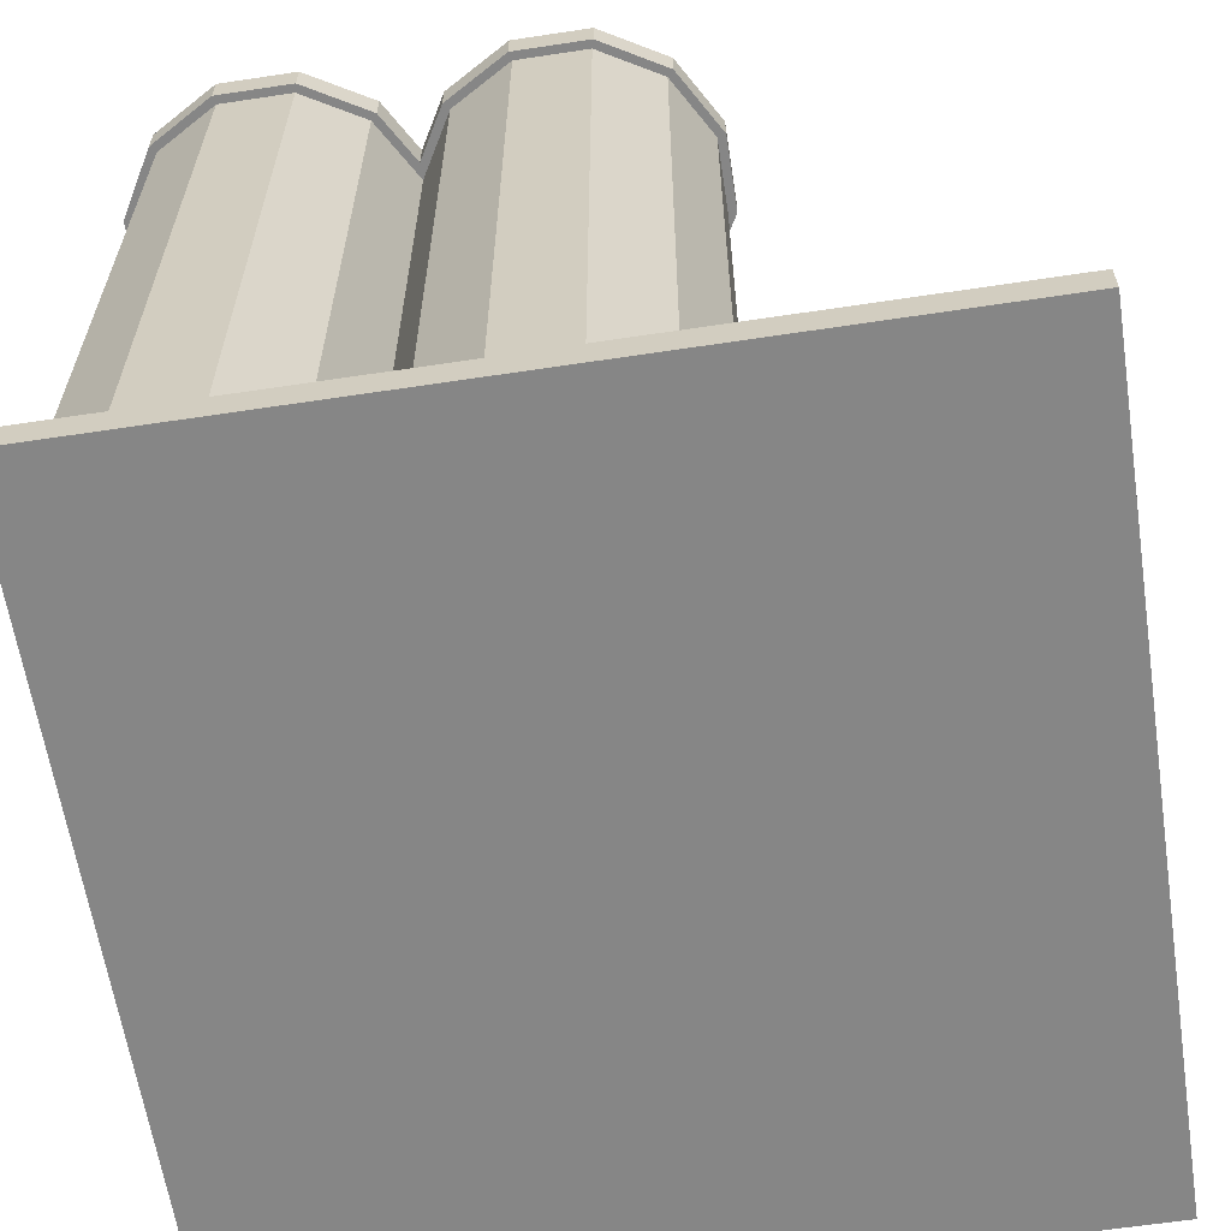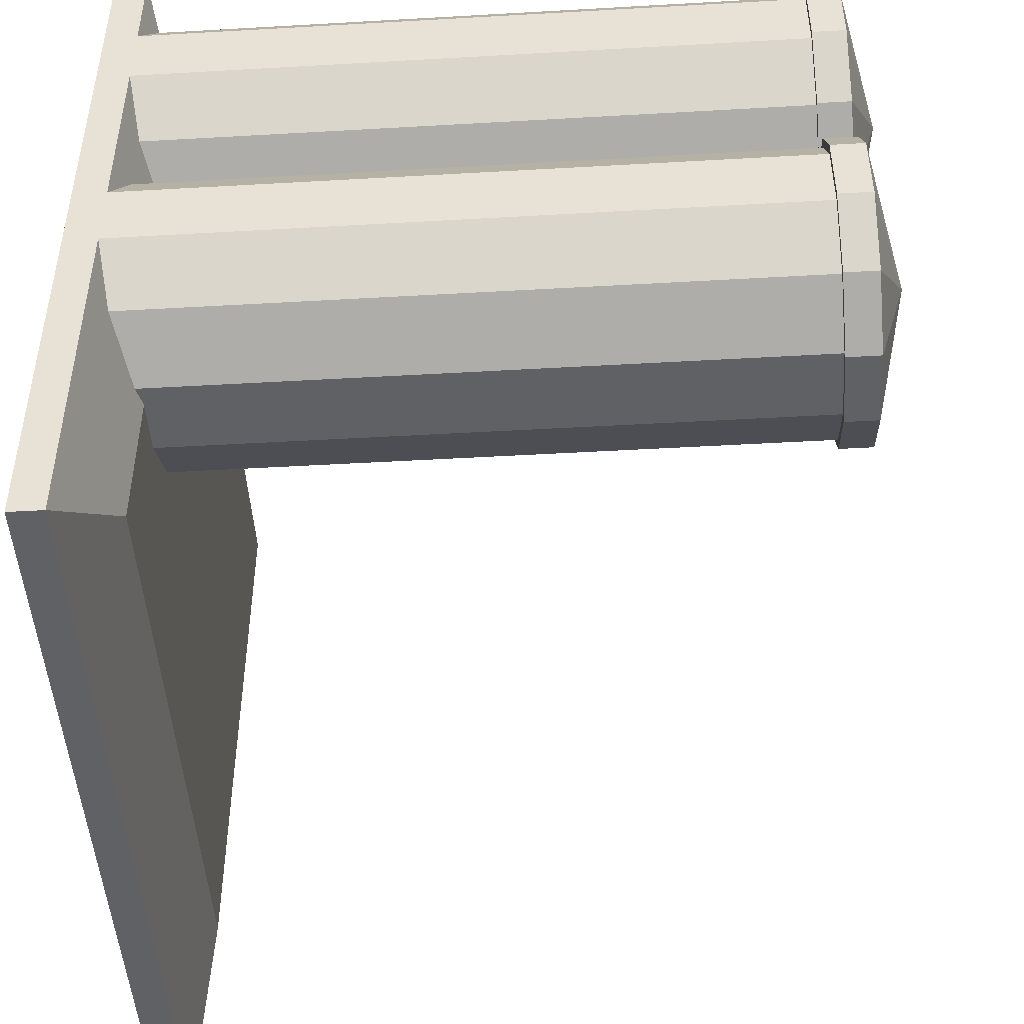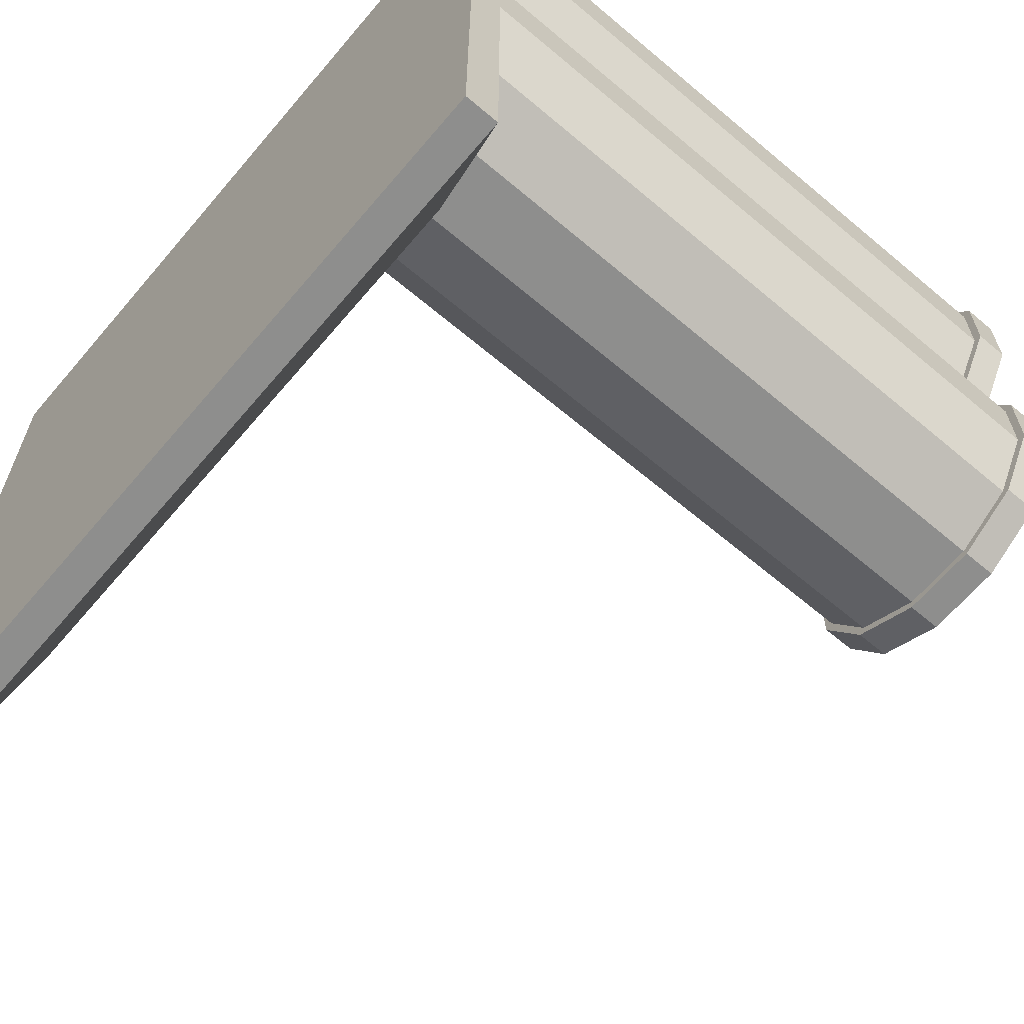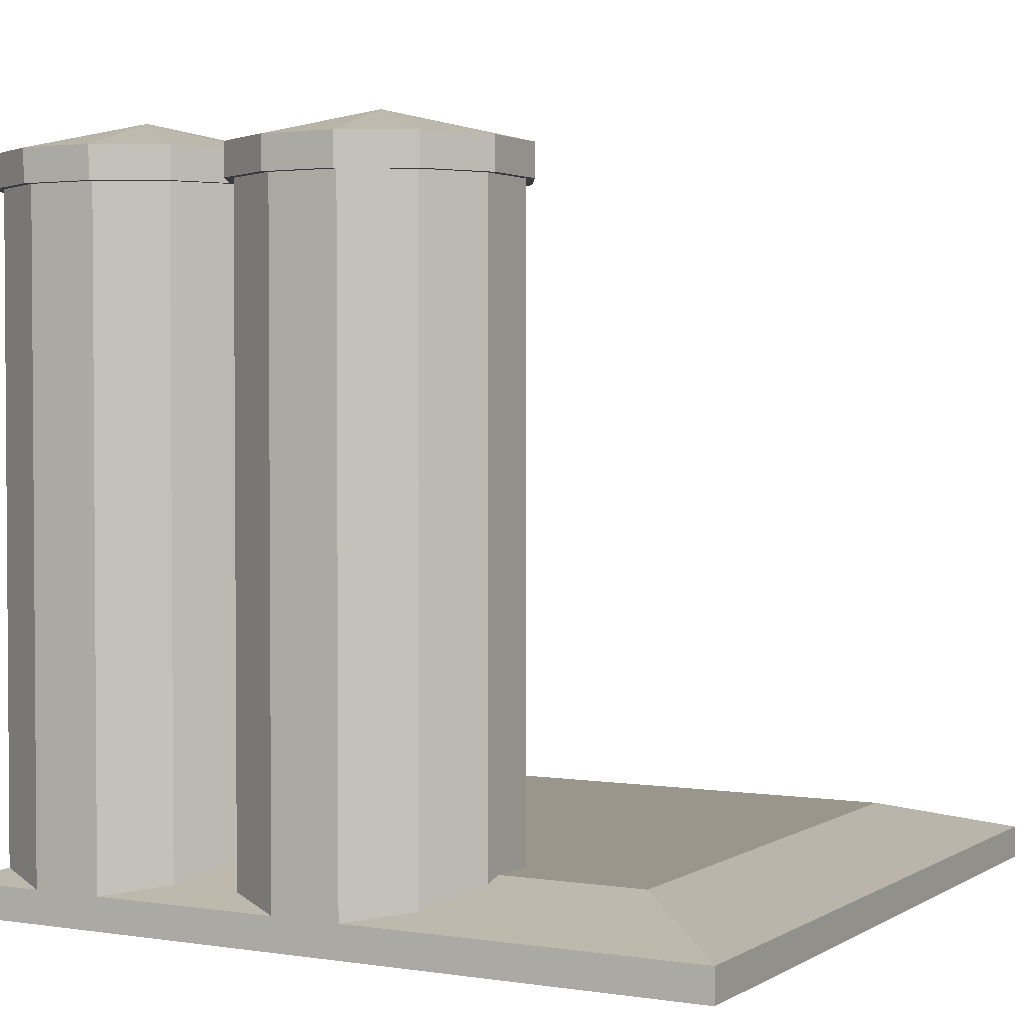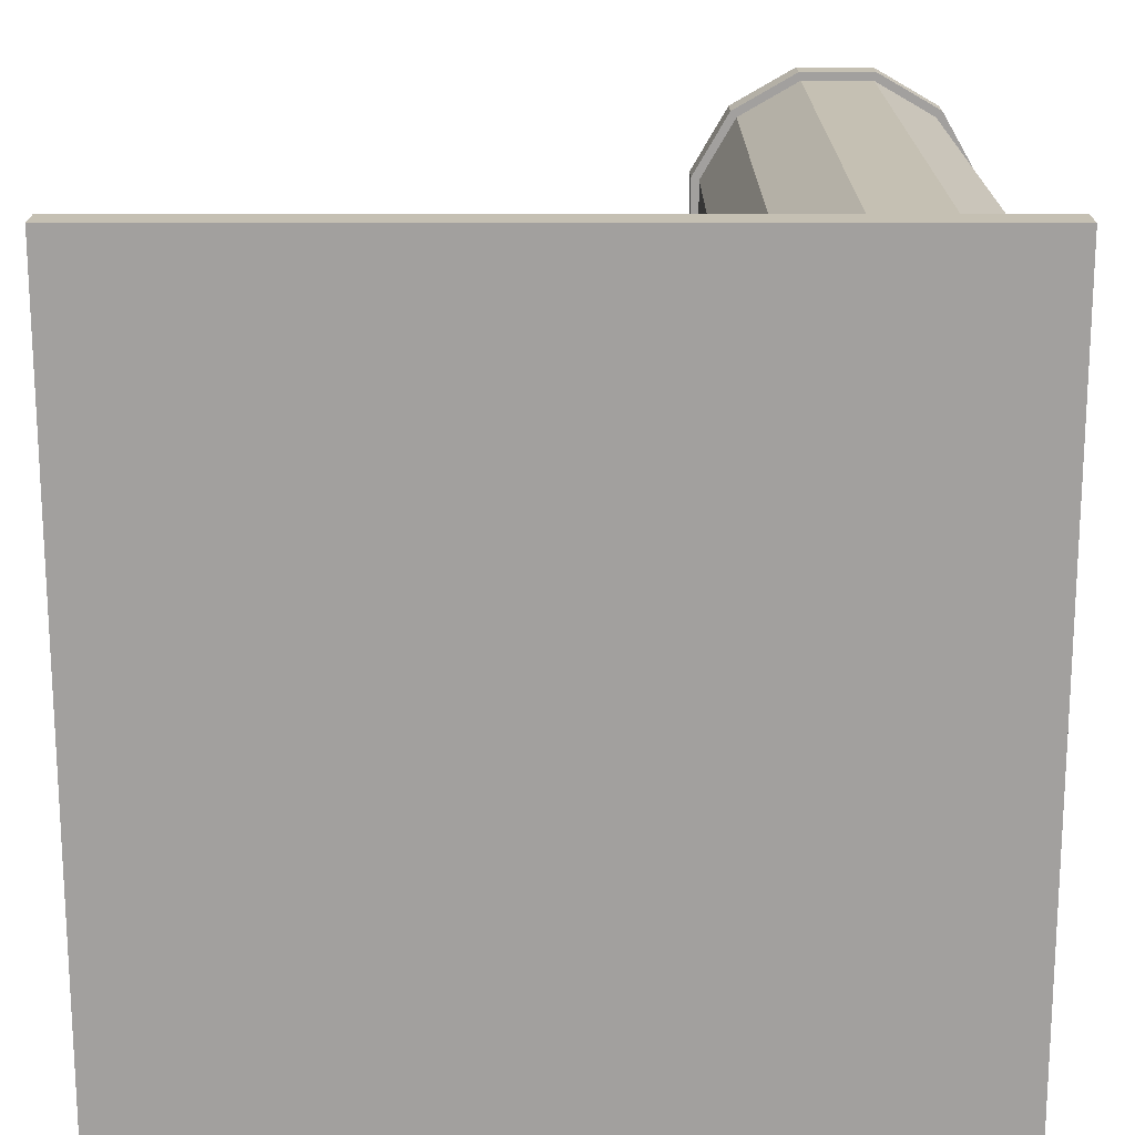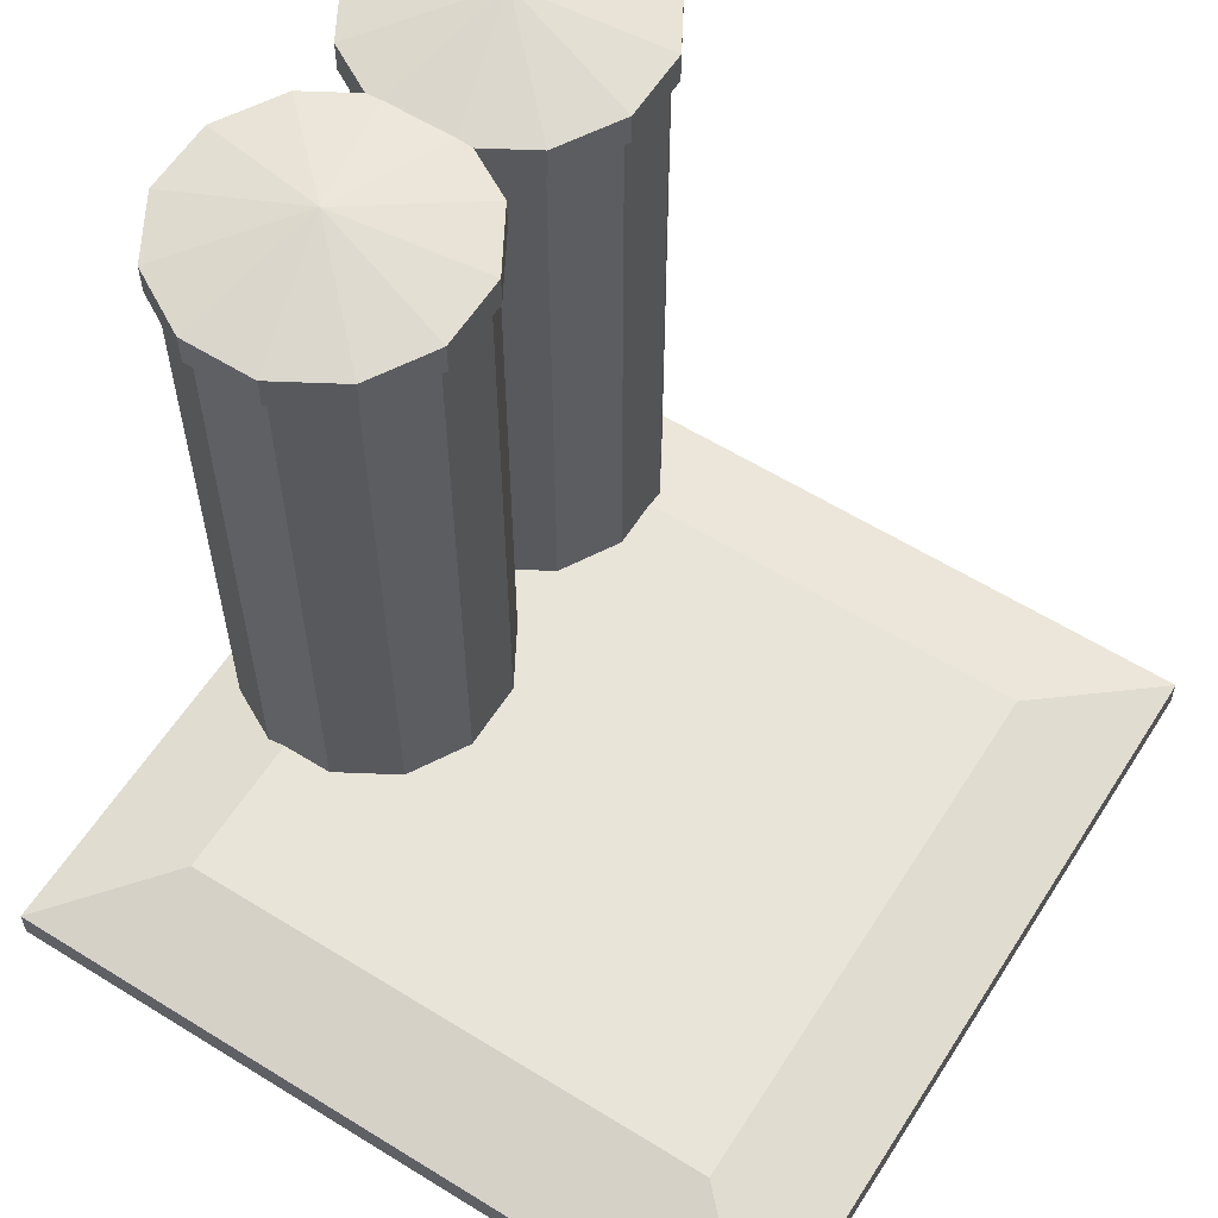
<metadata>
{"format":"obj","ext":"obj","renderer":"f3d","projection":"perspective","resolution":1024,"background":"white","views":[{"elev":-62.2,"azim":98.7,"up":"+Y"},{"elev":-47.5,"azim":93.7,"up":"+Z"},{"elev":-64.9,"azim":49.7,"up":"+Z"},{"elev":2.4,"azim":118.5,"up":"+Y"},{"elev":18.1,"azim":0.1,"up":"+Z"},{"elev":59.8,"azim":-147.6,"up":"+Y"}]}
</metadata>
<code>
o baseplate
v 2 -0.875 2
v 2 -0.875 -1
v 2 -1 2
v 2 -1 -1
v -1 -0.875 -1
v -1 -0.875 2
v -1 -1 -1
v -1 -1 2
f 4 7 5 2
f 3 4 2 1
f 8 3 1 6
f 7 8 6 5
f 7 4 3 8
o slanted
v 1.562 -0.75 1.562
v 1.562 -0.75 -0.5625
v 2 -0.875 2
v 2 -0.875 -1
v -0.5625 -0.75 1.562
v -0.5625 -0.75 -0.5625
v -1 -0.875 2
v -1 -0.875 -1
f 12 10 9 11
f 15 13 14 16
f 9 10 14 13
f 11 9 13 15
f 16 14 10 12
o tank2
v 1.629 -0.875 0.983
v 1.629 1.625 0.983
v 1.634 -0.875 1
v 1.634 1.625 1
v 1.854 -0.875 0.8536
v 1.854 1.625 0.8536
v 1.866 -0.875 0.866
v 1.866 1.625 0.866
v 1.983 -0.875 0.6294
v 1.983 1.625 0.6294
v 2 -0.875 0.634
v 2 1.625 0.634
v 1.983 -0.875 0.3706
v 1.983 1.625 0.3706
v 2 -0.875 0.366
v 2 1.625 0.366
v 1.854 -0.875 0.1464
v 1.854 1.625 0.1464
v 1.866 -0.875 0.134
v 1.866 1.625 0.134
v 1.629 -0.875 0.01704
v 1.629 1.625 0.01704
v 1.634 -0.875 0
v 1.634 1.625 0
v 1.371 -0.875 0.01704
v 1.371 1.625 0.01704
v 1.366 -0.875 0
v 1.366 1.625 0
v 1.146 -0.875 0.1464
v 1.146 1.625 0.1464
v 1.134 -0.875 0.134
v 1.134 1.625 0.134
v 1.017 -0.875 0.3706
v 1.017 1.625 0.3706
v 1 -0.875 0.366
v 1 1.625 0.366
v 1.017 -0.875 0.6294
v 1.017 1.625 0.6294
v 1 -0.875 0.634
v 1 1.625 0.634
v 1.146 -0.875 0.8536
v 1.146 1.625 0.8536
v 1.134 -0.875 0.866
v 1.134 1.625 0.866
v 1.371 -0.875 0.983
v 1.371 1.625 0.983
v 1.366 -0.875 1
v 1.366 1.625 1
f 17 21 22 18
f 20 24 23 19
f 21 25 26 22
f 24 28 27 23
f 25 29 30 26
f 28 32 31 27
f 29 33 34 30
f 32 36 35 31
f 33 37 38 34
f 36 40 39 35
f 37 41 42 38
f 40 44 43 39
f 41 45 46 42
f 44 48 47 43
f 45 49 50 46
f 48 52 51 47
f 49 53 54 50
f 52 56 55 51
f 53 57 58 54
f 56 60 59 55
f 57 61 62 58
f 60 64 63 59
f 61 17 18 62
o tank1
v 1.629 -0.875 1.983
v 1.629 1.625 1.983
v 1.634 -0.875 2
v 1.634 1.625 2
v 1.854 -0.875 1.854
v 1.854 1.625 1.854
v 1.866 -0.875 1.866
v 1.866 1.625 1.866
v 1.983 -0.875 1.629
v 1.983 1.625 1.629
v 2 -0.875 1.634
v 2 1.625 1.634
v 1.983 -0.875 1.371
v 1.983 1.625 1.371
v 2 -0.875 1.366
v 2 1.625 1.366
v 1.854 -0.875 1.146
v 1.854 1.625 1.146
v 1.866 -0.875 1.134
v 1.866 1.625 1.134
v 1.629 -0.875 1.017
v 1.629 1.625 1.017
v 1.634 -0.875 1
v 1.634 1.625 1
v 1.371 -0.875 1.017
v 1.371 1.625 1.017
v 1.366 -0.875 1
v 1.366 1.625 1
v 1.146 -0.875 1.146
v 1.146 1.625 1.146
v 1.134 -0.875 1.134
v 1.134 1.625 1.134
v 1.017 -0.875 1.371
v 1.017 1.625 1.371
v 1 -0.875 1.366
v 1 1.625 1.366
v 1.017 -0.875 1.629
v 1.017 1.625 1.629
v 1 -0.875 1.634
v 1 1.625 1.634
v 1.146 -0.875 1.854
v 1.146 1.625 1.854
v 1.134 -0.875 1.866
v 1.134 1.625 1.866
v 1.371 -0.875 1.983
v 1.371 1.625 1.983
v 1.366 -0.875 2
v 1.366 1.625 2
f 65 69 70 66
f 68 72 71 67
f 69 73 74 70
f 72 76 75 71
f 73 77 78 74
f 76 80 79 75
f 77 81 82 78
f 80 84 83 79
f 81 85 86 82
f 84 88 87 83
f 85 89 90 86
f 89 93 94 90
f 92 96 95 91
f 93 97 98 94
f 96 100 99 95
f 97 101 102 98
f 100 104 103 99
f 101 105 106 102
f 104 108 107 103
f 105 109 110 106
f 108 112 111 107
f 109 65 66 110
f 112 68 67 111
o tank1_cap
v 1.5 1.625 1.5
v 1.5 1.875 1.5
v 1.642 1.625 2.031
v 1.642 1.75 2.031
v 1.889 1.625 1.889
v 1.889 1.75 1.889
v 2.031 1.625 1.642
v 2.031 1.75 1.642
v 2.031 1.625 1.358
v 2.031 1.75 1.358
v 1.889 1.625 1.111
v 1.889 1.75 1.111
v 1.642 1.625 0.9688
v 1.642 1.75 0.9688
v 1.358 1.625 0.9688
v 1.358 1.75 0.9688
v 1.111 1.625 1.111
v 1.111 1.75 1.111
v 0.9688 1.625 1.358
v 0.9688 1.75 1.358
v 0.9688 1.625 1.642
v 0.9688 1.75 1.642
v 1.111 1.625 1.889
v 1.111 1.75 1.889
v 1.358 1.625 2.031
v 1.358 1.75 2.031
f 117 115 113
f 115 117 118 116
f 116 118 114
f 119 117 113
f 117 119 120 118
f 118 120 114
f 121 119 113
f 119 121 122 120
f 120 122 114
f 123 121 113
f 121 123 124 122
f 122 124 114
f 125 123 113
f 123 125 126 124
f 124 126 114
f 127 125 113
f 126 128 114
f 129 127 113
f 127 129 130 128
f 128 130 114
f 131 129 113
f 129 131 132 130
f 130 132 114
f 133 131 113
f 131 133 134 132
f 132 134 114
f 135 133 113
f 133 135 136 134
f 134 136 114
f 137 135 113
f 135 137 138 136
f 136 138 114
f 115 137 113
f 137 115 116 138
f 138 116 114
o tank2_cap
v 1.5 1.625 0.5
v 1.5 1.875 0.5
v 1.642 1.625 1.031
v 1.642 1.75 1.031
v 1.889 1.625 0.8889
v 1.889 1.75 0.8889
v 2.031 1.625 0.6423
v 2.031 1.75 0.6423
v 2.031 1.625 0.3577
v 2.031 1.75 0.3577
v 1.889 1.625 0.1111
v 1.889 1.75 0.1111
v 1.642 1.625 -0.03125
v 1.642 1.75 -0.03125
v 1.358 1.625 -0.03125
v 1.358 1.75 -0.03125
v 1.111 1.625 0.1111
v 1.111 1.75 0.1111
v 0.9688 1.625 0.3577
v 0.9688 1.75 0.3577
v 0.9688 1.625 0.6423
v 0.9688 1.75 0.6423
v 1.111 1.625 0.8889
v 1.111 1.75 0.8889
v 1.358 1.625 1.031
v 1.358 1.75 1.031
f 143 141 139
f 141 143 144 142
f 142 144 140
f 145 143 139
f 143 145 146 144
f 144 146 140
f 147 145 139
f 145 147 148 146
f 146 148 140
f 149 147 139
f 147 149 150 148
f 148 150 140
f 151 149 139
f 149 151 152 150
f 150 152 140
f 153 151 139
f 151 153 154 152
f 152 154 140
f 155 153 139
f 153 155 156 154
f 154 156 140
f 157 155 139
f 155 157 158 156
f 156 158 140
f 159 157 139
f 157 159 160 158
f 158 160 140
f 161 159 139
f 159 161 162 160
f 160 162 140
f 163 161 139
f 161 163 164 162
f 162 164 140
f 141 163 139
f 164 142 140

</code>
